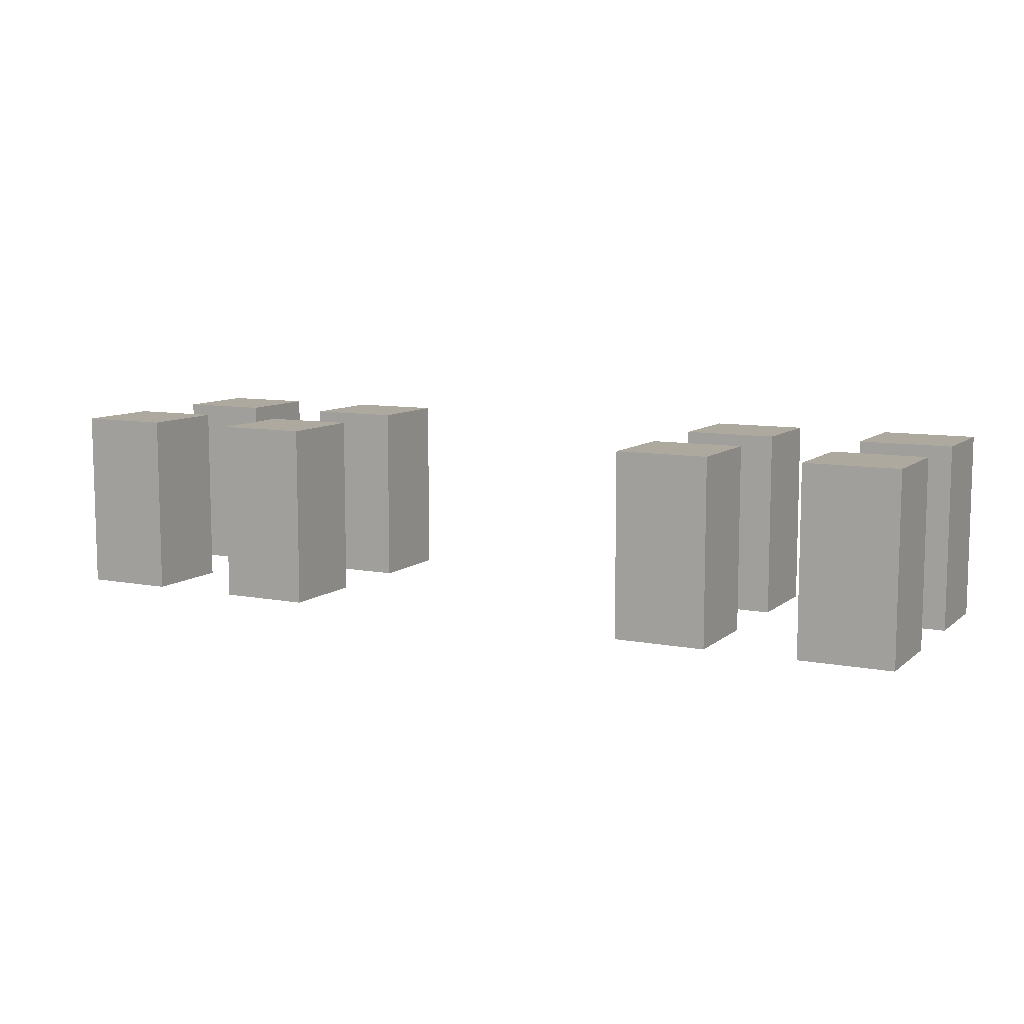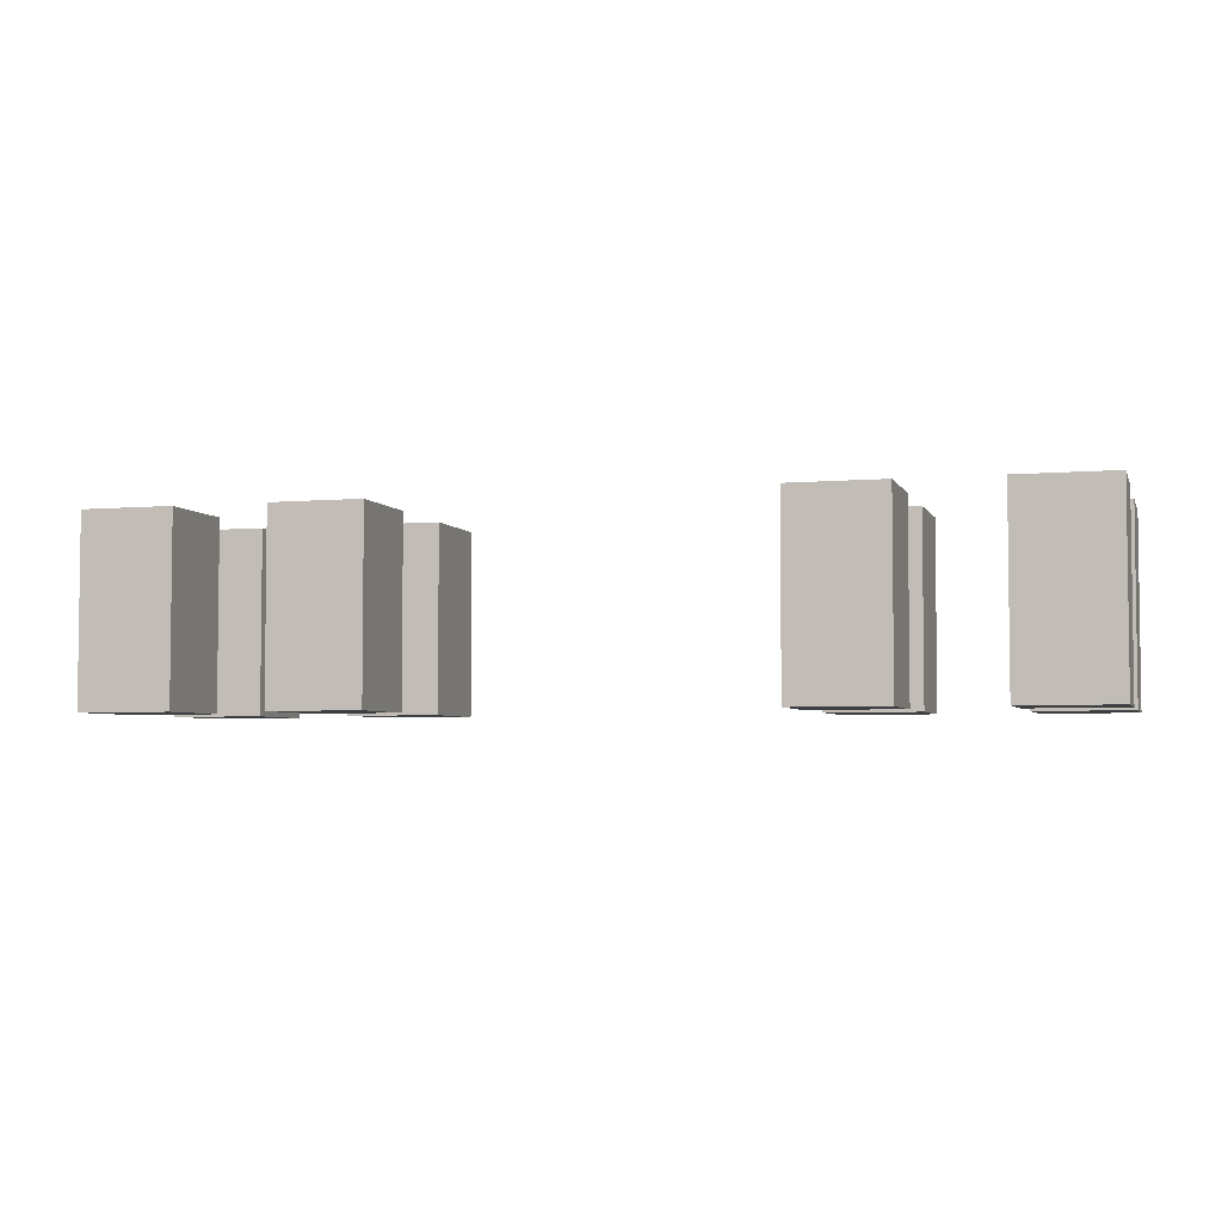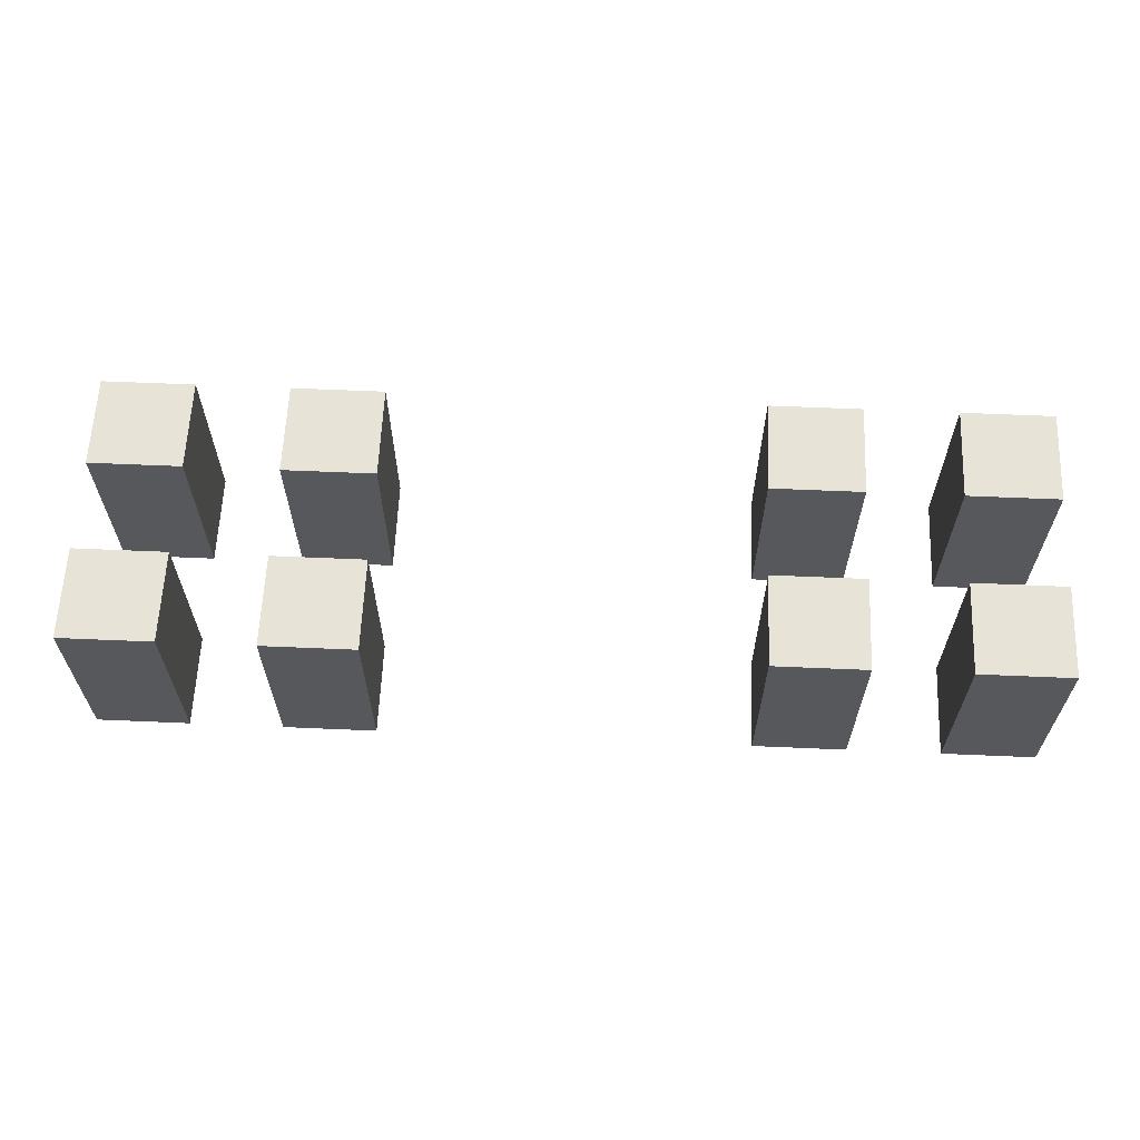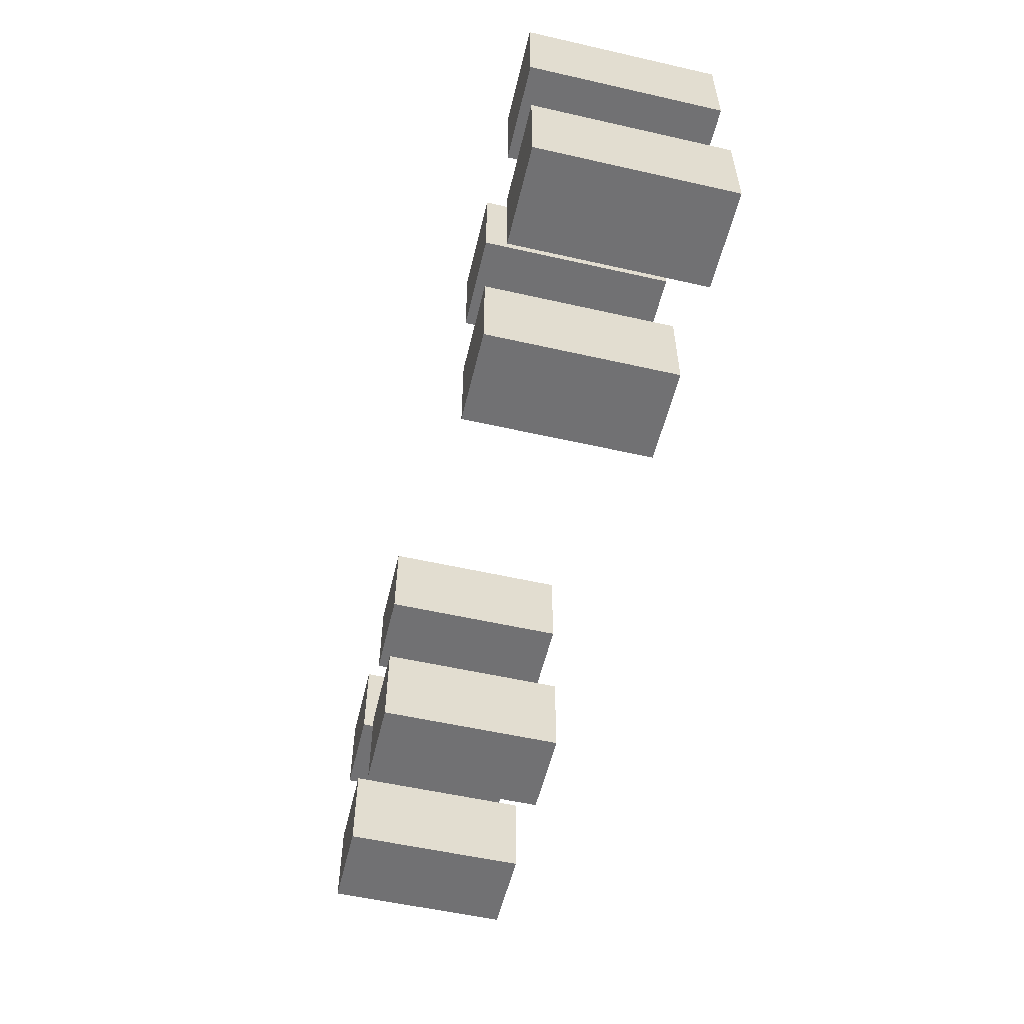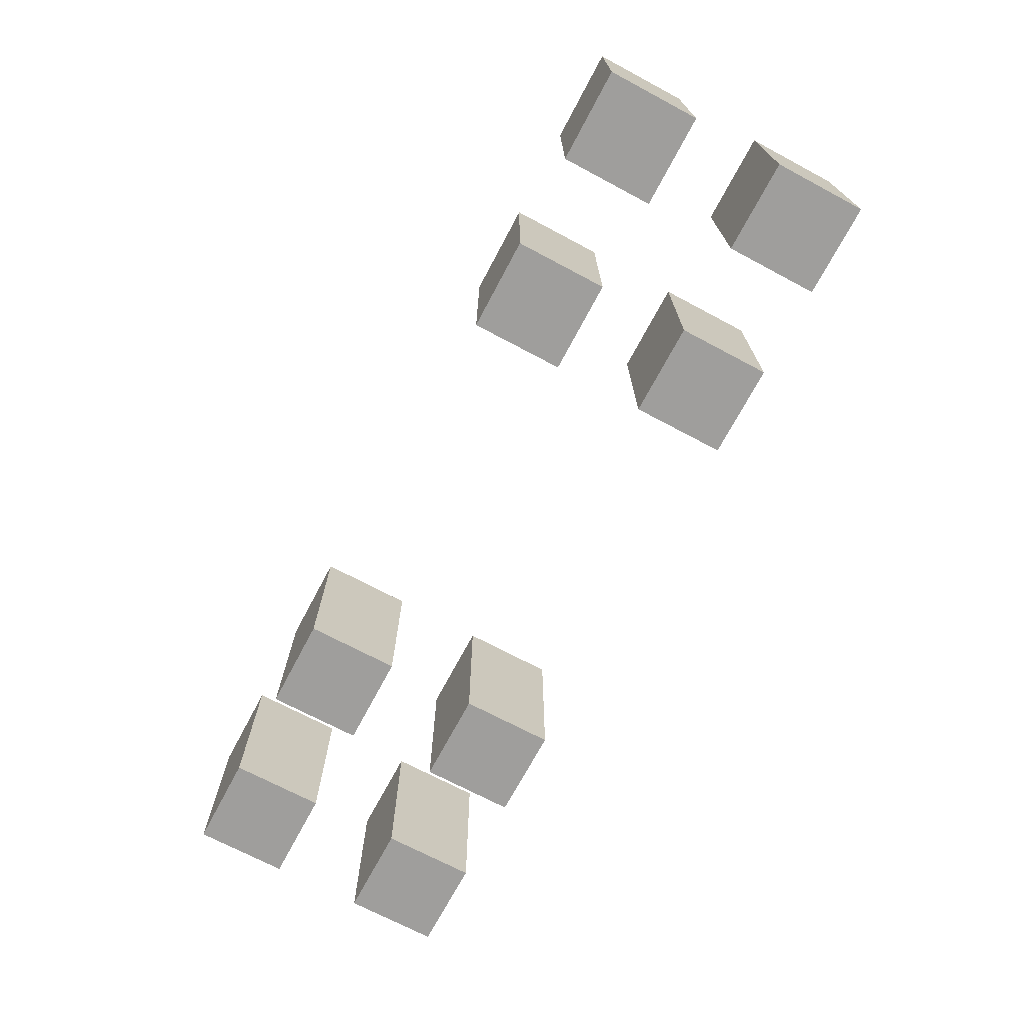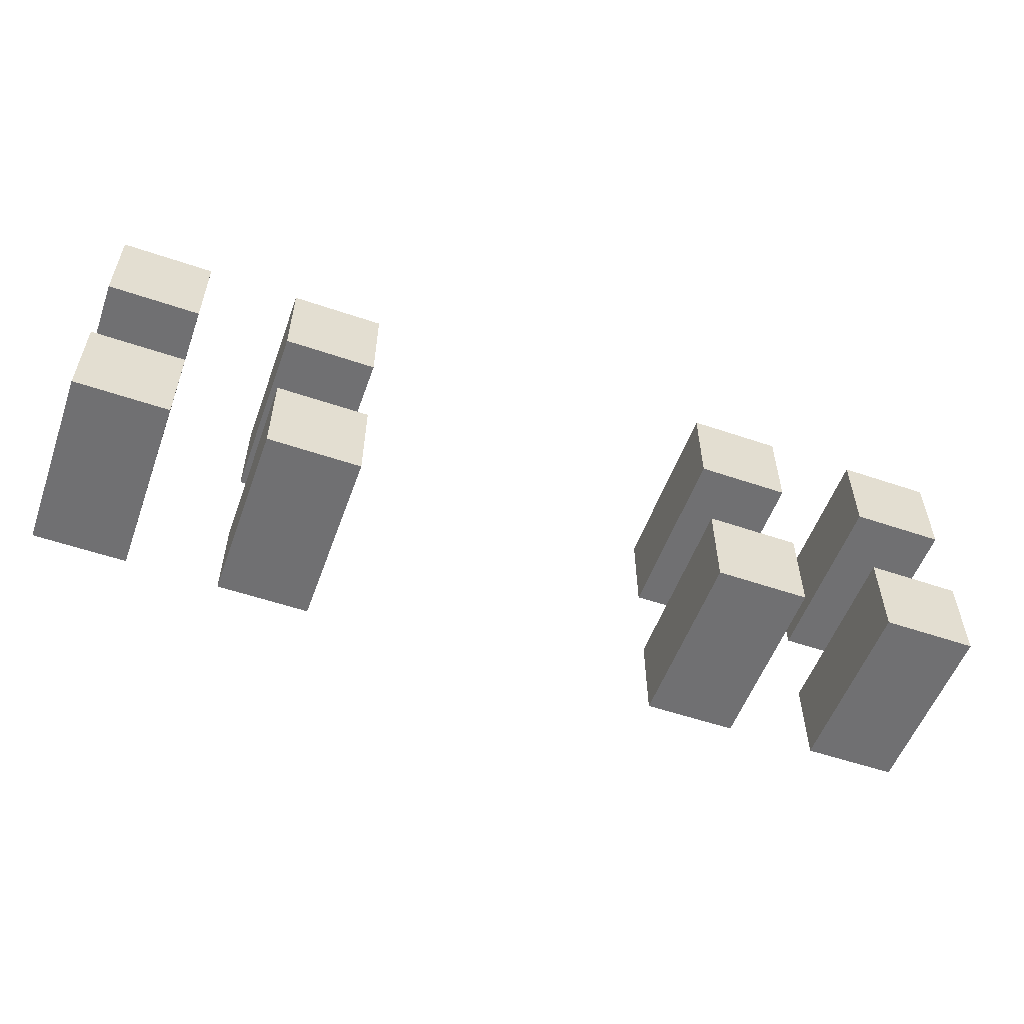
<metadata>
{"format":"obj","ext":"obj","renderer":"f3d","projection":"perspective","resolution":1024,"background":"white","views":[{"elev":9.1,"azim":27.4,"up":"+Y"},{"elev":-4.2,"azim":-164.0,"up":"+Y"},{"elev":62.1,"azim":2.5,"up":"+Y"},{"elev":-55.3,"azim":76.6,"up":"+Z"},{"elev":-71.0,"azim":-118.0,"up":"+Y"},{"elev":-55.0,"azim":-19.8,"up":"+Z"}]}
</metadata>
<code>
o Pirulini viti
g pb-MergedObject-249944
v -0.055 0.005 0.1025
v -0.0575 0.005 0.1025
v -0.055 0.01 0.1025
v -0.0575 0.01 0.1025
v -0.0575 0.005 0.1025
v -0.0575 0.005 0.1
v -0.0575 0.01 0.1025
v -0.0575 0.01 0.1
v -0.0575 0.005 0.1
v -0.055 0.005 0.1
v -0.0575 0.01 0.1
v -0.055 0.01 0.1
v -0.055 0.005 0.1
v -0.055 0.005 0.1025
v -0.055 0.01 0.1
v -0.055 0.01 0.1025
v -0.055 0.01 0.1025
v -0.0575 0.01 0.1025
v -0.055 0.01 0.1
v -0.0575 0.01 0.1
v -0.055 0.005 0.1
v -0.0575 0.005 0.1
v -0.055 0.005 0.1025
v -0.0575 0.005 0.1025
v -0.05 0.005 0.1075
v -0.0525 0.005 0.1075
v -0.05 0.01 0.1075
v -0.0525 0.01 0.1075
v -0.0525 0.005 0.1075
v -0.0525 0.005 0.105
v -0.0525 0.01 0.1075
v -0.0525 0.01 0.105
v -0.0525 0.005 0.105
v -0.05 0.005 0.105
v -0.0525 0.01 0.105
v -0.05 0.01 0.105
v -0.05 0.005 0.105
v -0.05 0.005 0.1075
v -0.05 0.01 0.105
v -0.05 0.01 0.1075
v -0.05 0.01 0.1075
v -0.0525 0.01 0.1075
v -0.05 0.01 0.105
v -0.0525 0.01 0.105
v -0.05 0.005 0.105
v -0.0525 0.005 0.105
v -0.05 0.005 0.1075
v -0.0525 0.005 0.1075
v -0.0725 0.005 0.1025
v -0.075 0.005 0.1025
v -0.0725 0.01 0.1025
v -0.075 0.01 0.1025
v -0.075 0.005 0.1025
v -0.075 0.005 0.1
v -0.075 0.01 0.1025
v -0.075 0.01 0.1
v -0.075 0.005 0.1
v -0.0725 0.005 0.1
v -0.075 0.01 0.1
v -0.0725 0.01 0.1
v -0.0725 0.005 0.1
v -0.0725 0.005 0.1025
v -0.0725 0.01 0.1
v -0.0725 0.01 0.1025
v -0.0725 0.01 0.1025
v -0.075 0.01 0.1025
v -0.0725 0.01 0.1
v -0.075 0.01 0.1
v -0.0725 0.005 0.1
v -0.075 0.005 0.1
v -0.0725 0.005 0.1025
v -0.075 0.005 0.1025
v -0.055 0.005 0.1075
v -0.0575 0.005 0.1075
v -0.055 0.01 0.1075
v -0.0575 0.01 0.1075
v -0.0575 0.005 0.1075
v -0.0575 0.005 0.105
v -0.0575 0.01 0.1075
v -0.0575 0.01 0.105
v -0.0575 0.005 0.105
v -0.055 0.005 0.105
v -0.0575 0.01 0.105
v -0.055 0.01 0.105
v -0.055 0.005 0.105
v -0.055 0.005 0.1075
v -0.055 0.01 0.105
v -0.055 0.01 0.1075
v -0.055 0.01 0.1075
v -0.0575 0.01 0.1075
v -0.055 0.01 0.105
v -0.0575 0.01 0.105
v -0.055 0.005 0.105
v -0.0575 0.005 0.105
v -0.055 0.005 0.1075
v -0.0575 0.005 0.1075
v -0.0725 0.005 0.1075
v -0.075 0.005 0.1075
v -0.0725 0.01 0.1075
v -0.075 0.01 0.1075
v -0.075 0.005 0.1075
v -0.075 0.005 0.105
v -0.075 0.01 0.1075
v -0.075 0.01 0.105
v -0.075 0.005 0.105
v -0.0725 0.005 0.105
v -0.075 0.01 0.105
v -0.0725 0.01 0.105
v -0.0725 0.005 0.105
v -0.0725 0.005 0.1075
v -0.0725 0.01 0.105
v -0.0725 0.01 0.1075
v -0.0725 0.01 0.1075
v -0.075 0.01 0.1075
v -0.0725 0.01 0.105
v -0.075 0.01 0.105
v -0.0725 0.005 0.105
v -0.075 0.005 0.105
v -0.0725 0.005 0.1075
v -0.075 0.005 0.1075
v -0.0675 0.005 0.1075
v -0.07 0.005 0.1075
v -0.0675 0.01 0.1075
v -0.07 0.01 0.1075
v -0.07 0.005 0.1075
v -0.07 0.005 0.105
v -0.07 0.01 0.1075
v -0.07 0.01 0.105
v -0.07 0.005 0.105
v -0.0675 0.005 0.105
v -0.07 0.01 0.105
v -0.0675 0.01 0.105
v -0.0675 0.005 0.105
v -0.0675 0.005 0.1075
v -0.0675 0.01 0.105
v -0.0675 0.01 0.1075
v -0.0675 0.01 0.1075
v -0.07 0.01 0.1075
v -0.0675 0.01 0.105
v -0.07 0.01 0.105
v -0.0675 0.005 0.105
v -0.07 0.005 0.105
v -0.0675 0.005 0.1075
v -0.07 0.005 0.1075
v -0.05 0.005 0.1025
v -0.0525 0.005 0.1025
v -0.05 0.01 0.1025
v -0.0525 0.01 0.1025
v -0.0525 0.005 0.1025
v -0.0525 0.005 0.1
v -0.0525 0.01 0.1025
v -0.0525 0.01 0.1
v -0.0525 0.005 0.1
v -0.05 0.005 0.1
v -0.0525 0.01 0.1
v -0.05 0.01 0.1
v -0.05 0.005 0.1
v -0.05 0.005 0.1025
v -0.05 0.01 0.1
v -0.05 0.01 0.1025
v -0.05 0.01 0.1025
v -0.0525 0.01 0.1025
v -0.05 0.01 0.1
v -0.0525 0.01 0.1
v -0.05 0.005 0.1
v -0.0525 0.005 0.1
v -0.05 0.005 0.1025
v -0.0525 0.005 0.1025
v -0.0675 0.005 0.1025
v -0.07 0.005 0.1025
v -0.0675 0.01 0.1025
v -0.07 0.01 0.1025
v -0.07 0.005 0.1025
v -0.07 0.005 0.1
v -0.07 0.01 0.1025
v -0.07 0.01 0.1
v -0.07 0.005 0.1
v -0.0675 0.005 0.1
v -0.07 0.01 0.1
v -0.0675 0.01 0.1
v -0.0675 0.005 0.1
v -0.0675 0.005 0.1025
v -0.0675 0.01 0.1
v -0.0675 0.01 0.1025
v -0.0675 0.01 0.1025
v -0.07 0.01 0.1025
v -0.0675 0.01 0.1
v -0.07 0.01 0.1
v -0.0675 0.005 0.1
v -0.07 0.005 0.1
v -0.0675 0.005 0.1025
v -0.07 0.005 0.1025
g pb-MergedObject-249944
f 3 4 2 1
f 7 8 6 5
f 11 12 10 9
f 15 16 14 13
f 19 20 18 17
f 23 24 22 21
f 27 28 26 25
f 31 32 30 29
f 35 36 34 33
f 39 40 38 37
f 43 44 42 41
f 47 48 46 45
f 51 52 50 49
f 55 56 54 53
f 59 60 58 57
f 63 64 62 61
f 67 68 66 65
f 71 72 70 69
f 75 76 74 73
f 79 80 78 77
f 83 84 82 81
f 87 88 86 85
f 91 92 90 89
f 95 96 94 93
f 99 100 98 97
f 103 104 102 101
f 107 108 106 105
f 111 112 110 109
f 115 116 114 113
f 119 120 118 117
f 123 124 122 121
f 127 128 126 125
f 131 132 130 129
f 135 136 134 133
f 139 140 138 137
f 143 144 142 141
f 147 148 146 145
f 151 152 150 149
f 155 156 154 153
f 159 160 158 157
f 163 164 162 161
f 167 168 166 165
f 171 172 170 169
f 175 176 174 173
f 179 180 178 177
f 183 184 182 181
f 187 188 186 185
f 191 192 190 189

</code>
